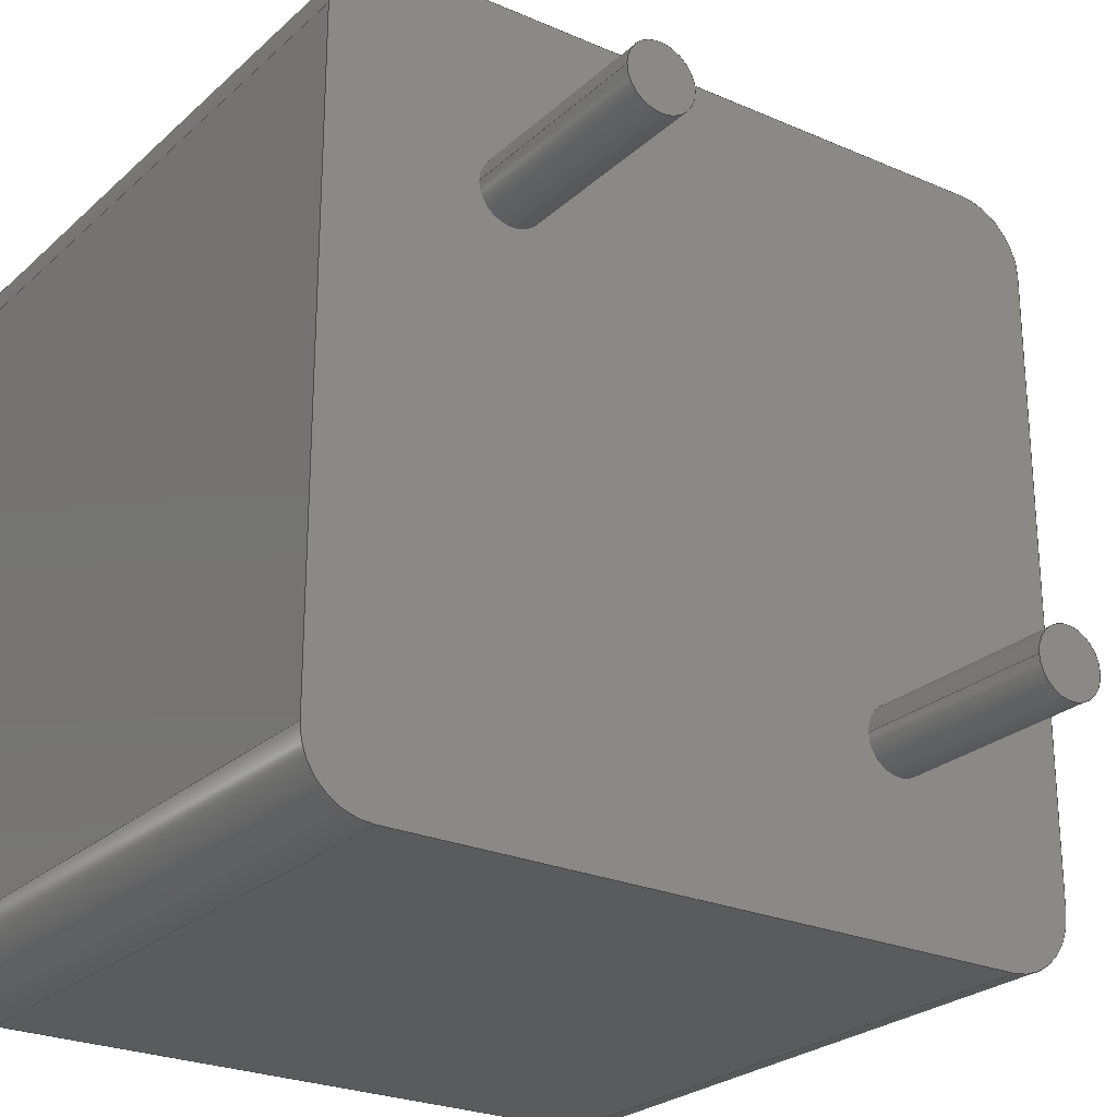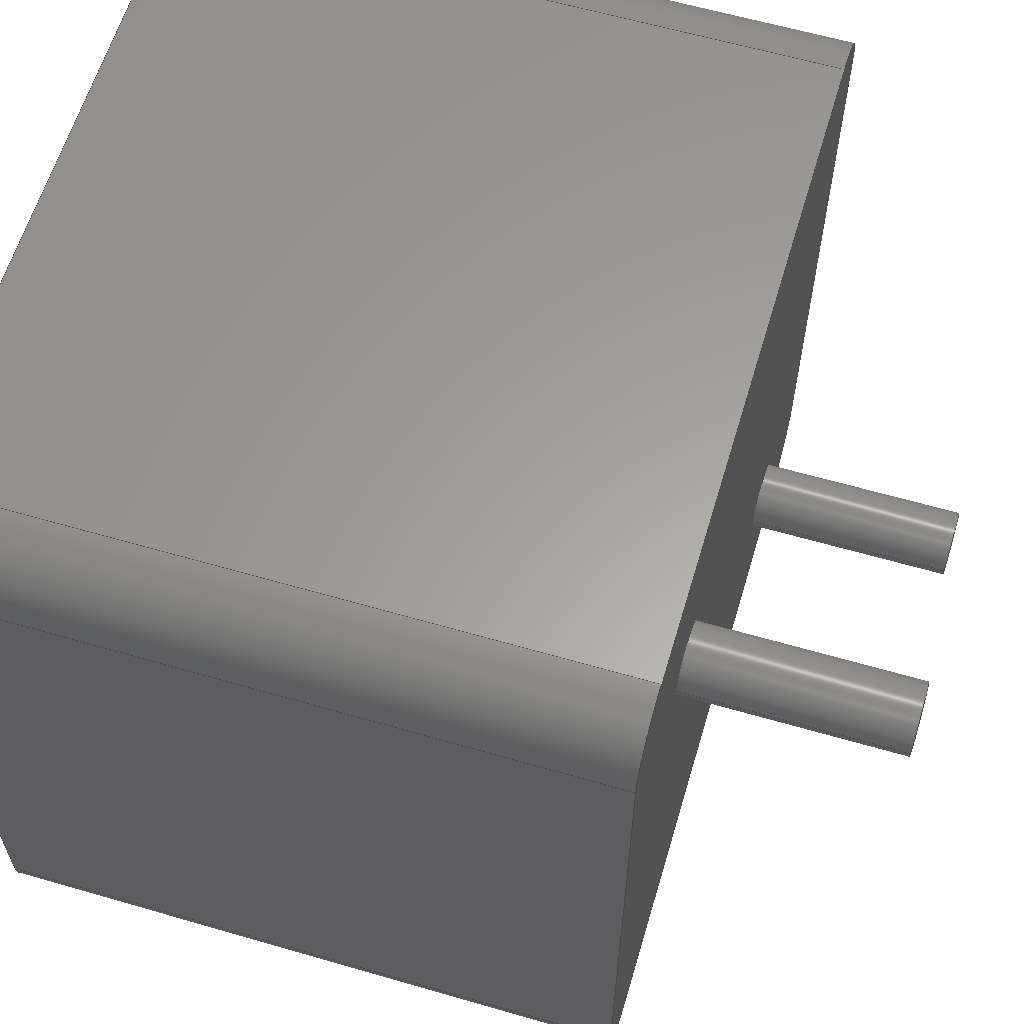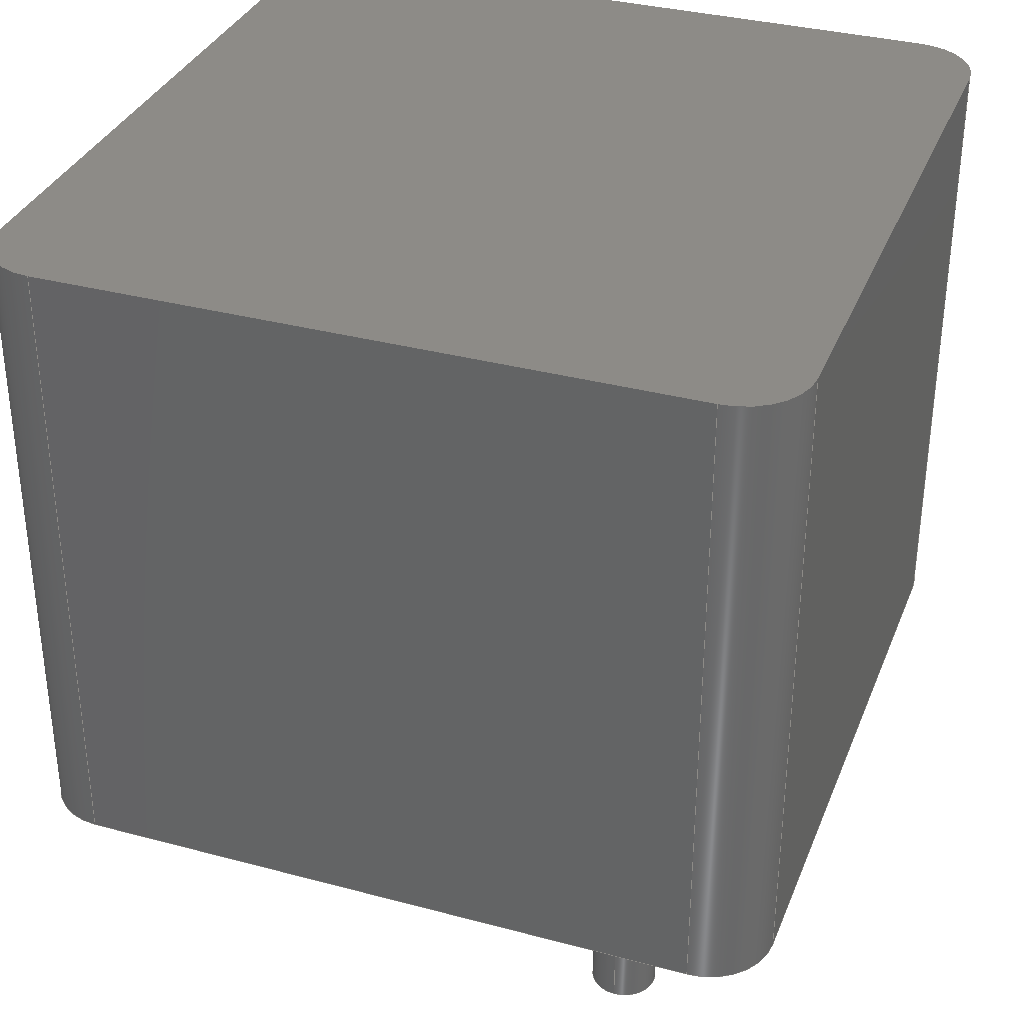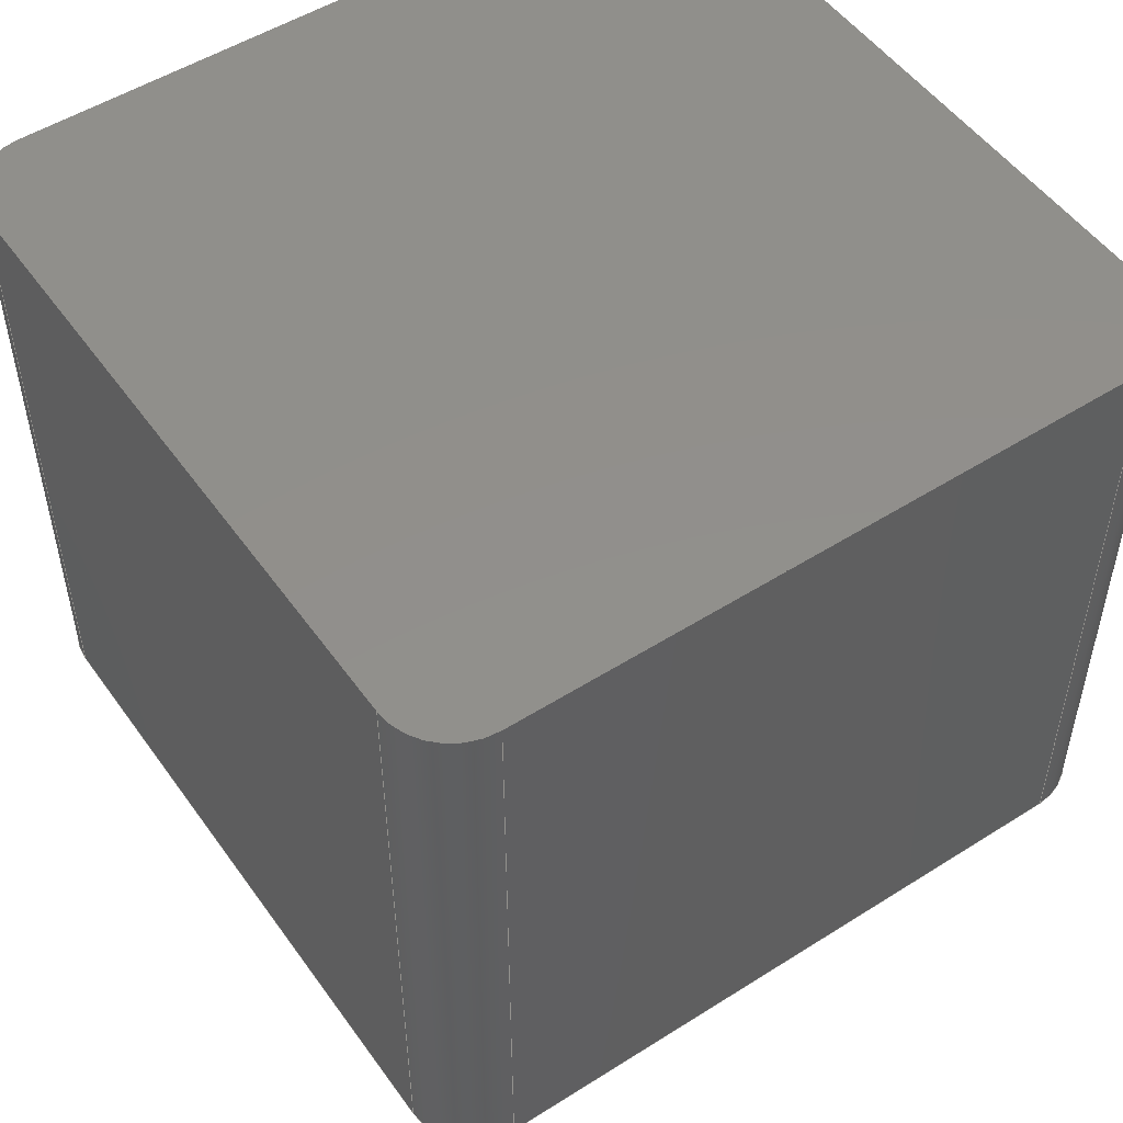
<metadata>
{"format":"step","ext":"step","renderer":"f3d","projection":"perspective","resolution":1024,"background":"white","views":[{"elev":-25.1,"azim":144.8,"up":"+Y"},{"elev":61.3,"azim":106.5,"up":"+Y"},{"elev":34.1,"azim":109.9,"up":"+Z"},{"elev":51.5,"azim":-124.5,"up":"+Z"}]}
</metadata>
<code>
ISO-10303-21;
DATA;
#1=APPLICATION_PROTOCOL_DEFINITION('committee draft','automotive_design',1997,#2);
#2=APPLICATION_CONTEXT('core data for automotive mechanical design processes');
#3=SHAPE_DEFINITION_REPRESENTATION(#4,#10);
#4=PRODUCT_DEFINITION_SHAPE('','',#5);
#5=PRODUCT_DEFINITION('design','',#6,#9);
#6=PRODUCT_DEFINITION_FORMATION('','',#7);
#7=PRODUCT('L_Radial_L11.5mm_W11.5mm_Px6mm_Py6mm_Neosid_NE-CPB-11EN_Drill1.3mm','L_Radial_L11.5mm_W11.5mm_Px6mm_Py6mm_Neosid_NE-CPB-11EN_Drill1.3mm','',(#8));
#8=MECHANICAL_CONTEXT('',#2,'mechanical');
#9=PRODUCT_DEFINITION_CONTEXT('part definition',#2,'design');
#10=ADVANCED_BREP_SHAPE_REPRESENTATION('',(#11,#15),#282);
#11=AXIS2_PLACEMENT_3D('',#12,#13,#14);
#12=CARTESIAN_POINT('',(0,0,0));
#13=DIRECTION('',(0,0,1));
#14=DIRECTION('',(1,0,-0));
#15=MANIFOLD_SOLID_BREP('',#16);
#16=CLOSED_SHELL('',(#17,#48,#122,#138,#154,#191,#201,#210,#219,#228,#234,#253,#271,#277));
#17=ADVANCED_FACE('',(#18),#45,.T.);
#18=FACE_BOUND('',#19,.T.);
#19=EDGE_LOOP('',(#20,#30,#36,#42));
#20=ORIENTED_EDGE('',*,*,#21,.F.);
#21=EDGE_CURVE('',#22,#24,#26,.T.);
#22=VERTEX_POINT('',#23);
#23=CARTESIAN_POINT('',(-1.75,8.75,0.1));
#24=VERTEX_POINT('',#25);
#25=CARTESIAN_POINT('',(7.75,8.75,0.1));
#26=LINE('',#27,#28);
#27=CARTESIAN_POINT('',(-2.75,8.75,0.1));
#28=VECTOR('',#29,1);
#29=DIRECTION('',(1,0,0));
#30=ORIENTED_EDGE('',*,*,#31,.T.);
#31=EDGE_CURVE('',#22,#32,#34,.T.);
#32=VERTEX_POINT('',#33);
#33=CARTESIAN_POINT('',(-1.75,8.75,9.7));
#34=LINE('',#23,#35);
#35=VECTOR('',#13,1);
#36=ORIENTED_EDGE('',*,*,#37,.T.);
#37=EDGE_CURVE('',#32,#38,#40,.T.);
#38=VERTEX_POINT('',#39);
#39=CARTESIAN_POINT('',(7.75,8.75,9.7));
#40=LINE('',#41,#28);
#41=CARTESIAN_POINT('',(-2.75,8.75,9.7));
#42=ORIENTED_EDGE('',*,*,#43,.F.);
#43=EDGE_CURVE('',#24,#38,#44,.T.);
#44=LINE('',#25,#35);
#45=PLANE('',#46);
#46=AXIS2_PLACEMENT_3D('',#27,#47,#29);
#47=DIRECTION('',(0,1,0));
#48=ADVANCED_FACE('',(#49,#102,#111),#120,.F.);
#49=FACE_BOUND('',#50,.F.);
#50=EDGE_LOOP('',(#20,#51,#60,#67,#75,#83,#90,#97));
#51=ORIENTED_EDGE('',*,*,#52,.T.);
#52=EDGE_CURVE('',#22,#53,#55,.T.);
#53=VERTEX_POINT('',#54);
#54=CARTESIAN_POINT('',(-2.75,7.75,0.1));
#55=CIRCLE('',#56,1);
#56=AXIS2_PLACEMENT_3D('',#57,#58,#59);
#57=CARTESIAN_POINT('',(-1.75,7.75,0.1));
#58=DIRECTION('',(-0,0,1));
#59=DIRECTION('',(0,-1,0));
#60=ORIENTED_EDGE('',*,*,#61,.F.);
#61=EDGE_CURVE('',#62,#53,#64,.T.);
#62=VERTEX_POINT('',#63);
#63=CARTESIAN_POINT('',(-2.75,-1.75,0.1));
#64=LINE('',#65,#66);
#65=CARTESIAN_POINT('',(-2.75,-2.75,0.1));
#66=VECTOR('',#47,1);
#67=ORIENTED_EDGE('',*,*,#68,.F.);
#68=EDGE_CURVE('',#69,#62,#71,.T.);
#69=VERTEX_POINT('',#70);
#70=CARTESIAN_POINT('',(-1.75,-2.75,0.1));
#71=CIRCLE('',#72,1);
#72=AXIS2_PLACEMENT_3D('',#73,#74,#59);
#73=CARTESIAN_POINT('',(-1.75,-1.75,0.1));
#74=DIRECTION('',(-0,-0,-1));
#75=ORIENTED_EDGE('',*,*,#76,.F.);
#76=EDGE_CURVE('',#77,#69,#79,.T.);
#77=VERTEX_POINT('',#78);
#78=CARTESIAN_POINT('',(7.75,-2.75,0.1));
#79=LINE('',#80,#81);
#80=CARTESIAN_POINT('',(8.75,-2.75,0.1));
#81=VECTOR('',#82,1);
#82=DIRECTION('',(-1,0,0));
#83=ORIENTED_EDGE('',*,*,#84,.F.);
#84=EDGE_CURVE('',#85,#77,#87,.T.);
#85=VERTEX_POINT('',#86);
#86=CARTESIAN_POINT('',(8.75,-1.75,0.1));
#87=CIRCLE('',#88,1);
#88=AXIS2_PLACEMENT_3D('',#89,#74,#59);
#89=CARTESIAN_POINT('',(7.75,-1.75,0.1));
#90=ORIENTED_EDGE('',*,*,#91,.F.);
#91=EDGE_CURVE('',#92,#85,#94,.T.);
#92=VERTEX_POINT('',#93);
#93=CARTESIAN_POINT('',(8.75,7.75,0.1));
#94=LINE('',#95,#96);
#95=CARTESIAN_POINT('',(8.75,8.75,0.1));
#96=VECTOR('',#59,1);
#97=ORIENTED_EDGE('',*,*,#98,.F.);
#98=EDGE_CURVE('',#24,#92,#99,.T.);
#99=CIRCLE('',#100,1);
#100=AXIS2_PLACEMENT_3D('',#101,#74,#59);
#101=CARTESIAN_POINT('',(7.75,7.75,0.1));
#102=FACE_BOUND('',#103,.F.);
#103=EDGE_LOOP('',(#104));
#104=ORIENTED_EDGE('',*,*,#105,.F.);
#105=EDGE_CURVE('',#106,#106,#108,.T.);
#106=VERTEX_POINT('',#107);
#107=CARTESIAN_POINT('',(0.5,0,0.1));
#108=CIRCLE('',#109,0.5);
#109=AXIS2_PLACEMENT_3D('',#110,#13,#29);
#110=CARTESIAN_POINT('',(0,0,0.1));
#111=FACE_BOUND('',#112,.F.);
#112=EDGE_LOOP('',(#113));
#113=ORIENTED_EDGE('',*,*,#114,.F.);
#114=EDGE_CURVE('',#115,#115,#117,.T.);
#115=VERTEX_POINT('',#116);
#116=CARTESIAN_POINT('',(6.5,6,0.1));
#117=CIRCLE('',#118,0.5);
#118=AXIS2_PLACEMENT_3D('',#119,#13,#29);
#119=CARTESIAN_POINT('',(6,6,0.1));
#120=PLANE('',#121);
#121=AXIS2_PLACEMENT_3D('',#27,#13,#29);
#122=ADVANCED_FACE('',(#123),#136,.T.);
#123=FACE_BOUND('',#124,.T.);
#124=EDGE_LOOP('',(#51,#125,#130,#135));
#125=ORIENTED_EDGE('',*,*,#126,.T.);
#126=EDGE_CURVE('',#53,#127,#129,.T.);
#127=VERTEX_POINT('',#128);
#128=CARTESIAN_POINT('',(-2.75,7.75,9.7));
#129=LINE('',#54,#35);
#130=ORIENTED_EDGE('',*,*,#131,.F.);
#131=EDGE_CURVE('',#32,#127,#132,.T.);
#132=CIRCLE('',#133,1);
#133=AXIS2_PLACEMENT_3D('',#134,#58,#59);
#134=CARTESIAN_POINT('',(-1.75,7.75,9.7));
#135=ORIENTED_EDGE('',*,*,#31,.F.);
#136=CYLINDRICAL_SURFACE('',#137,1);
#137=AXIS2_PLACEMENT_3D('',#57,#13,#47);
#138=ADVANCED_FACE('',(#139),#152,.T.);
#139=FACE_BOUND('',#140,.F.);
#140=EDGE_LOOP('',(#141,#142,#147,#42));
#141=ORIENTED_EDGE('',*,*,#98,.T.);
#142=ORIENTED_EDGE('',*,*,#143,.T.);
#143=EDGE_CURVE('',#92,#144,#146,.T.);
#144=VERTEX_POINT('',#145);
#145=CARTESIAN_POINT('',(8.75,7.75,9.7));
#146=LINE('',#93,#35);
#147=ORIENTED_EDGE('',*,*,#148,.F.);
#148=EDGE_CURVE('',#38,#144,#149,.T.);
#149=CIRCLE('',#150,1);
#150=AXIS2_PLACEMENT_3D('',#151,#74,#59);
#151=CARTESIAN_POINT('',(7.75,7.75,9.7));
#152=CYLINDRICAL_SURFACE('',#153,1);
#153=AXIS2_PLACEMENT_3D('',#101,#13,#47);
#154=ADVANCED_FACE('',(#155),#189,.T.);
#155=FACE_BOUND('',#156,.T.);
#156=EDGE_LOOP('',(#157,#158,#159,#165,#172,#178,#185,#147));
#157=ORIENTED_EDGE('',*,*,#37,.F.);
#158=ORIENTED_EDGE('',*,*,#131,.T.);
#159=ORIENTED_EDGE('',*,*,#160,.F.);
#160=EDGE_CURVE('',#161,#127,#163,.T.);
#161=VERTEX_POINT('',#162);
#162=CARTESIAN_POINT('',(-2.75,-1.75,9.7));
#163=LINE('',#164,#66);
#164=CARTESIAN_POINT('',(-2.75,-2.75,9.7));
#165=ORIENTED_EDGE('',*,*,#166,.F.);
#166=EDGE_CURVE('',#167,#161,#169,.T.);
#167=VERTEX_POINT('',#168);
#168=CARTESIAN_POINT('',(-1.75,-2.75,9.7));
#169=CIRCLE('',#170,1);
#170=AXIS2_PLACEMENT_3D('',#171,#74,#59);
#171=CARTESIAN_POINT('',(-1.75,-1.75,9.7));
#172=ORIENTED_EDGE('',*,*,#173,.F.);
#173=EDGE_CURVE('',#174,#167,#176,.T.);
#174=VERTEX_POINT('',#175);
#175=CARTESIAN_POINT('',(7.75,-2.75,9.7));
#176=LINE('',#177,#81);
#177=CARTESIAN_POINT('',(8.75,-2.75,9.7));
#178=ORIENTED_EDGE('',*,*,#179,.F.);
#179=EDGE_CURVE('',#180,#174,#182,.T.);
#180=VERTEX_POINT('',#181);
#181=CARTESIAN_POINT('',(8.75,-1.75,9.7));
#182=CIRCLE('',#183,1);
#183=AXIS2_PLACEMENT_3D('',#184,#74,#59);
#184=CARTESIAN_POINT('',(7.75,-1.75,9.7));
#185=ORIENTED_EDGE('',*,*,#186,.F.);
#186=EDGE_CURVE('',#144,#180,#187,.T.);
#187=LINE('',#188,#96);
#188=CARTESIAN_POINT('',(8.75,8.75,9.7));
#189=PLANE('',#190);
#190=AXIS2_PLACEMENT_3D('',#41,#13,#29);
#191=ADVANCED_FACE('',(#192),#199,.T.);
#192=FACE_BOUND('',#193,.T.);
#193=EDGE_LOOP('',(#60,#194,#197,#198));
#194=ORIENTED_EDGE('',*,*,#195,.T.);
#195=EDGE_CURVE('',#62,#161,#196,.T.);
#196=LINE('',#63,#35);
#197=ORIENTED_EDGE('',*,*,#160,.T.);
#198=ORIENTED_EDGE('',*,*,#126,.F.);
#199=PLANE('',#200);
#200=AXIS2_PLACEMENT_3D('',#65,#82,#47);
#201=ADVANCED_FACE('',(#202),#208,.T.);
#202=FACE_BOUND('',#203,.T.);
#203=EDGE_LOOP('',(#90,#142,#204,#205));
#204=ORIENTED_EDGE('',*,*,#186,.T.);
#205=ORIENTED_EDGE('',*,*,#206,.F.);
#206=EDGE_CURVE('',#85,#180,#207,.T.);
#207=LINE('',#86,#35);
#208=PLANE('',#209);
#209=AXIS2_PLACEMENT_3D('',#95,#29,#59);
#210=ADVANCED_FACE('',(#211),#217,.T.);
#211=FACE_BOUND('',#212,.F.);
#212=EDGE_LOOP('',(#213,#194,#165,#214));
#213=ORIENTED_EDGE('',*,*,#68,.T.);
#214=ORIENTED_EDGE('',*,*,#215,.F.);
#215=EDGE_CURVE('',#69,#167,#216,.T.);
#216=LINE('',#70,#35);
#217=CYLINDRICAL_SURFACE('',#218,1);
#218=AXIS2_PLACEMENT_3D('',#73,#13,#59);
#219=ADVANCED_FACE('',(#220),#226,.T.);
#220=FACE_BOUND('',#221,.F.);
#221=EDGE_LOOP('',(#222,#223,#178,#205));
#222=ORIENTED_EDGE('',*,*,#84,.T.);
#223=ORIENTED_EDGE('',*,*,#224,.T.);
#224=EDGE_CURVE('',#77,#174,#225,.T.);
#225=LINE('',#78,#35);
#226=CYLINDRICAL_SURFACE('',#227,1);
#227=AXIS2_PLACEMENT_3D('',#89,#13,#29);
#228=ADVANCED_FACE('',(#229),#232,.T.);
#229=FACE_BOUND('',#230,.T.);
#230=EDGE_LOOP('',(#75,#223,#231,#214));
#231=ORIENTED_EDGE('',*,*,#173,.T.);
#232=PLANE('',#233);
#233=AXIS2_PLACEMENT_3D('',#80,#59,#82);
#234=ADVANCED_FACE('',(#235),#250,.T.);
#235=FACE_BOUND('',#236,.T.);
#236=EDGE_LOOP('',(#104,#237,#244,#249));
#237=ORIENTED_EDGE('',*,*,#238,.T.);
#238=EDGE_CURVE('',#106,#239,#241,.T.);
#239=VERTEX_POINT('',#240);
#240=CARTESIAN_POINT('',(0.5,0,-3));
#241=LINE('',#242,#243);
#242=CARTESIAN_POINT('',(0.5,0,0.5));
#243=VECTOR('',#74,1);
#244=ORIENTED_EDGE('',*,*,#245,.T.);
#245=EDGE_CURVE('',#239,#239,#246,.T.);
#246=CIRCLE('',#247,0.5);
#247=AXIS2_PLACEMENT_3D('',#248,#13,#29);
#248=CARTESIAN_POINT('',(0,0,-3));
#249=ORIENTED_EDGE('',*,*,#238,.F.);
#250=CYLINDRICAL_SURFACE('',#251,0.5);
#251=AXIS2_PLACEMENT_3D('',#252,#13,#29);
#252=CARTESIAN_POINT('',(0,0,0.5));
#253=ADVANCED_FACE('',(#254),#268,.T.);
#254=FACE_BOUND('',#255,.T.);
#255=EDGE_LOOP('',(#113,#256,#262,#267));
#256=ORIENTED_EDGE('',*,*,#257,.T.);
#257=EDGE_CURVE('',#115,#258,#260,.T.);
#258=VERTEX_POINT('',#259);
#259=CARTESIAN_POINT('',(6.5,6,-3));
#260=LINE('',#261,#243);
#261=CARTESIAN_POINT('',(6.5,6,0.5));
#262=ORIENTED_EDGE('',*,*,#263,.T.);
#263=EDGE_CURVE('',#258,#258,#264,.T.);
#264=CIRCLE('',#265,0.5);
#265=AXIS2_PLACEMENT_3D('',#266,#13,#29);
#266=CARTESIAN_POINT('',(6,6,-3));
#267=ORIENTED_EDGE('',*,*,#257,.F.);
#268=CYLINDRICAL_SURFACE('',#269,0.5);
#269=AXIS2_PLACEMENT_3D('',#270,#13,#29);
#270=CARTESIAN_POINT('',(6,6,0.5));
#271=ADVANCED_FACE('',(#272),#274,.T.);
#272=FACE_BOUND('',#273,.F.);
#273=EDGE_LOOP('',(#244));
#274=PLANE('',#275);
#275=AXIS2_PLACEMENT_3D('',#240,#276,#82);
#276=DIRECTION('',(0,0,-1));
#277=ADVANCED_FACE('',(#278),#280,.T.);
#278=FACE_BOUND('',#279,.F.);
#279=EDGE_LOOP('',(#262));
#280=PLANE('',#281);
#281=AXIS2_PLACEMENT_3D('',#259,#276,#82);
#282=( GEOMETRIC_REPRESENTATION_CONTEXT(3)GLOBAL_UNCERTAINTY_ASSIGNED_CONTEXT((#286)) GLOBAL_UNIT_ASSIGNED_CONTEXT((#283,#284,#285)) REPRESENTATION_CONTEXT('Context #1','3D Context with UNIT and UNCERTAINTY') );
#283=( LENGTH_UNIT() NAMED_UNIT(*) SI_UNIT(.MILLI.,.METRE.) );
#284=( NAMED_UNIT(*) PLANE_ANGLE_UNIT() SI_UNIT($,.RADIAN.) );
#285=( NAMED_UNIT(*) SI_UNIT($,.STERADIAN.) SOLID_ANGLE_UNIT() );
#286=UNCERTAINTY_MEASURE_WITH_UNIT(LENGTH_MEASURE(1e-07),#283,'distance_accuracy_value','confusion accuracy');
#287=PRODUCT_TYPE('part',$,(#7));
#288=MECHANICAL_DESIGN_GEOMETRIC_PRESENTATION_REPRESENTATION('',(#289,#297,#298,#299,#300,#301,#302,#303,#304,#305,#306,#314,#315,#316),#282);
#289=STYLED_ITEM('color',(#290),#17);
#290=PRESENTATION_STYLE_ASSIGNMENT((#291));
#291=SURFACE_STYLE_USAGE(.BOTH.,#292);
#292=SURFACE_SIDE_STYLE('',(#293));
#293=SURFACE_STYLE_FILL_AREA(#294);
#294=FILL_AREA_STYLE('',(#295));
#295=FILL_AREA_STYLE_COLOUR('',#296);
#296=COLOUR_RGB('',0.148,0.145,0.145);
#297=STYLED_ITEM('color',(#290),#48);
#298=STYLED_ITEM('color',(#290),#122);
#299=STYLED_ITEM('color',(#290),#138);
#300=STYLED_ITEM('color',(#290),#154);
#301=STYLED_ITEM('color',(#290),#191);
#302=STYLED_ITEM('color',(#290),#201);
#303=STYLED_ITEM('color',(#290),#210);
#304=STYLED_ITEM('color',(#290),#219);
#305=STYLED_ITEM('color',(#290),#228);
#306=STYLED_ITEM('color',(#307),#234);
#307=PRESENTATION_STYLE_ASSIGNMENT((#308));
#308=SURFACE_STYLE_USAGE(.BOTH.,#309);
#309=SURFACE_SIDE_STYLE('',(#310));
#310=SURFACE_STYLE_FILL_AREA(#311);
#311=FILL_AREA_STYLE('',(#312));
#312=FILL_AREA_STYLE_COLOUR('',#313);
#313=COLOUR_RGB('',0.824,0.82,0.781);
#314=STYLED_ITEM('color',(#307),#253);
#315=STYLED_ITEM('color',(#307),#271);
#316=STYLED_ITEM('color',(#307),#277);
ENDSEC;
END-ISO-10303-21;








</code>
